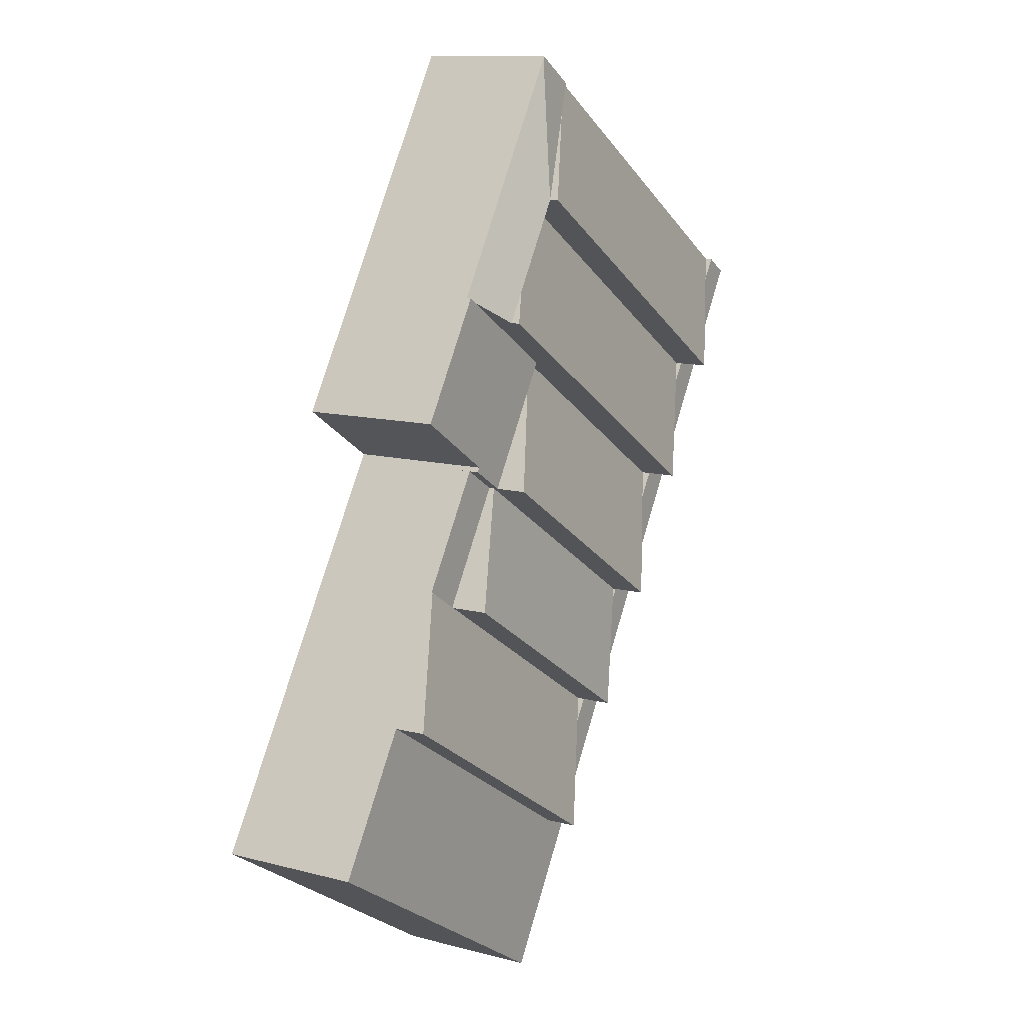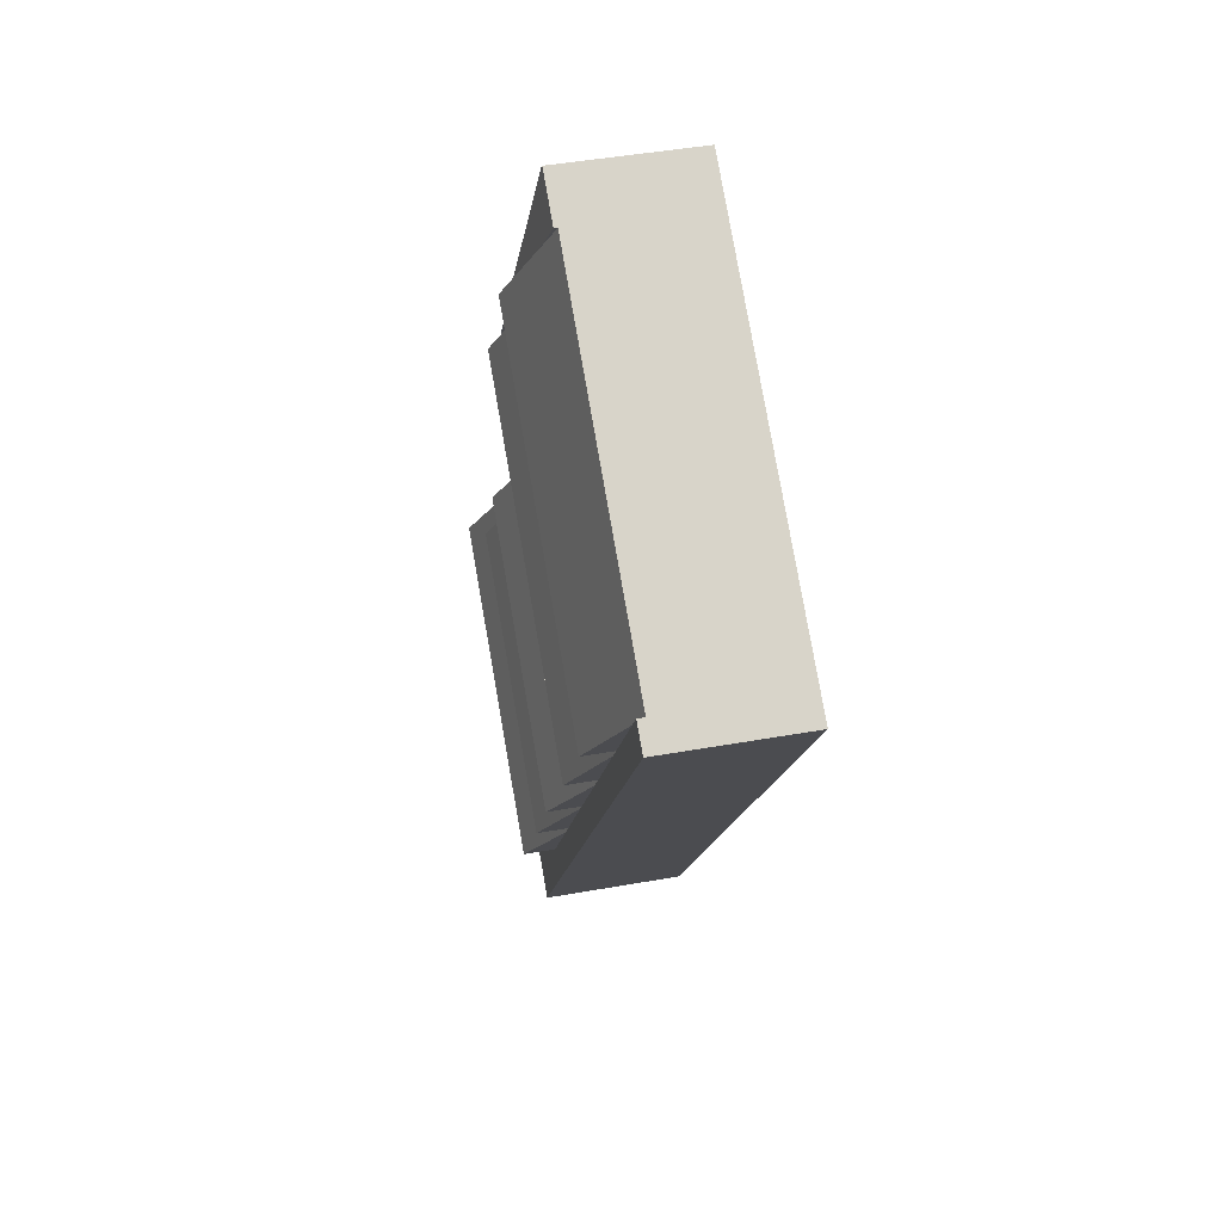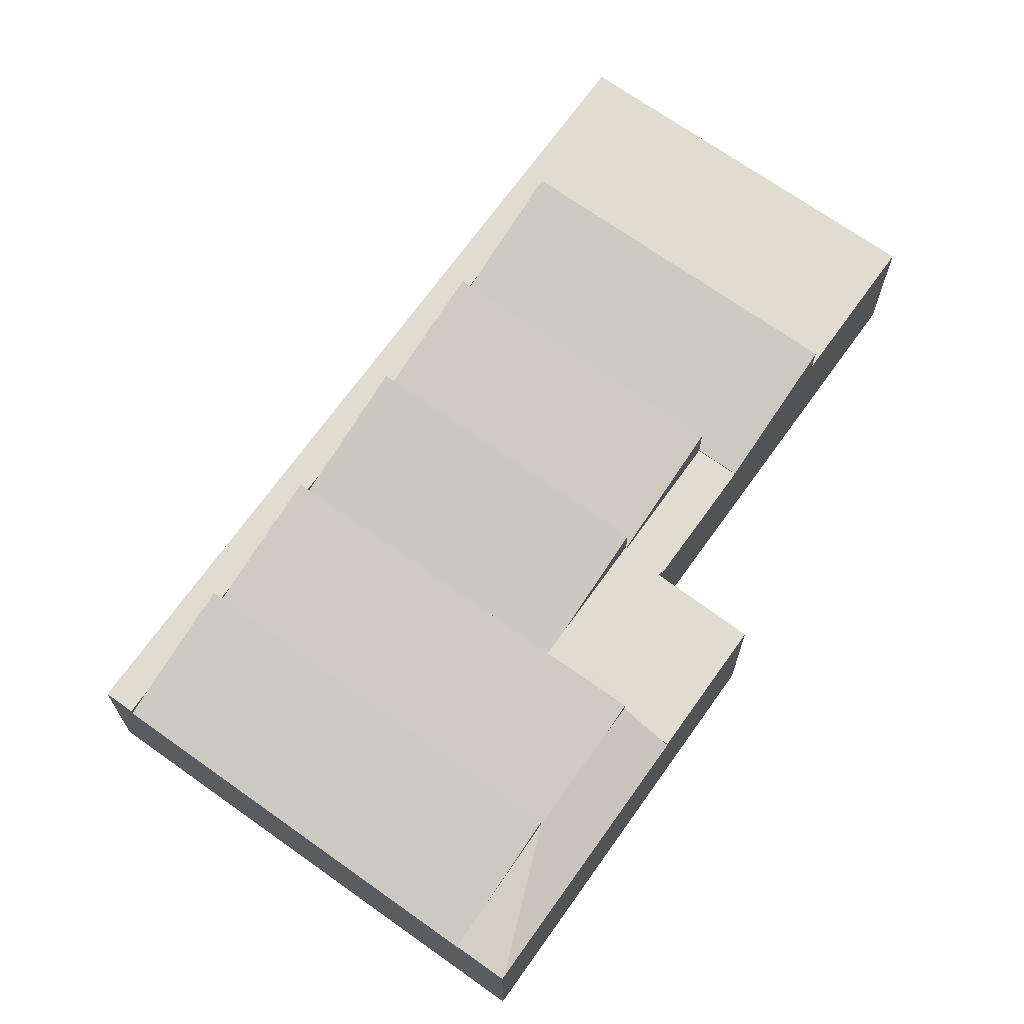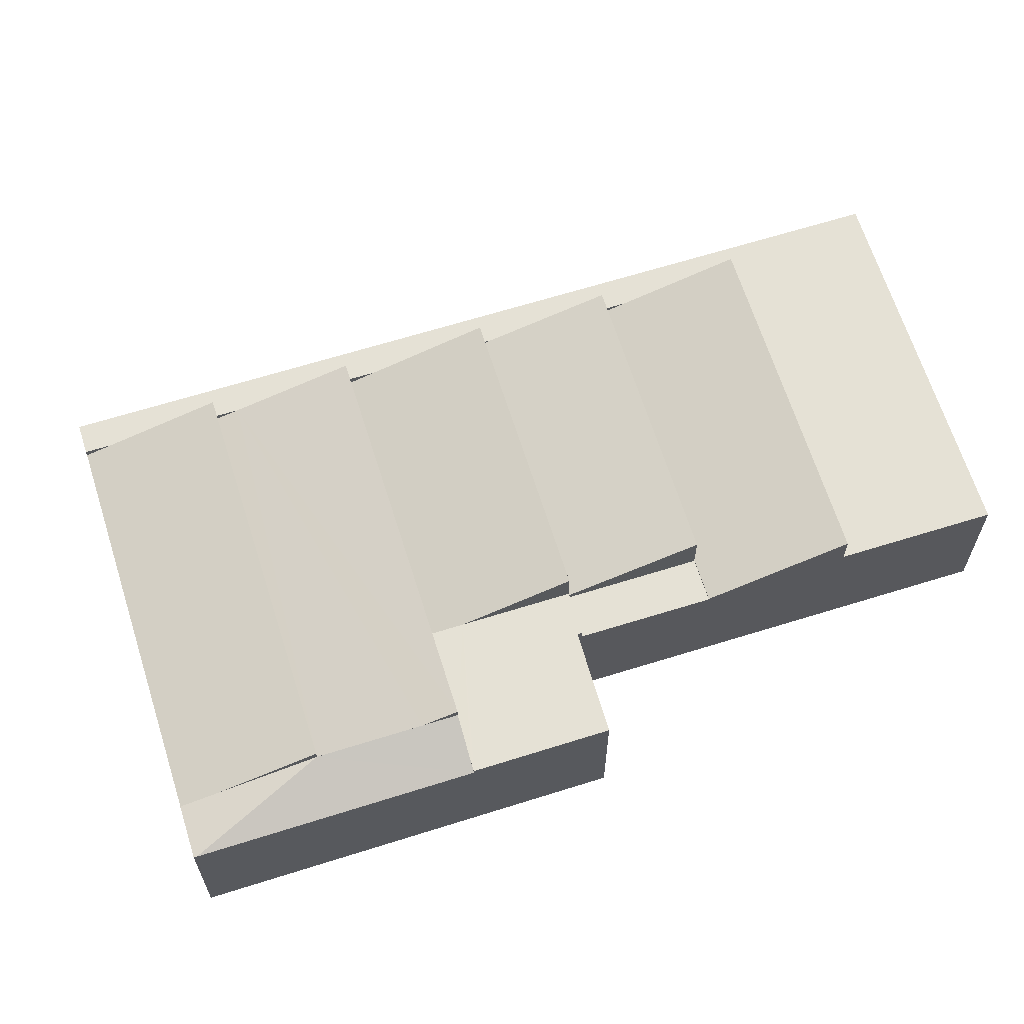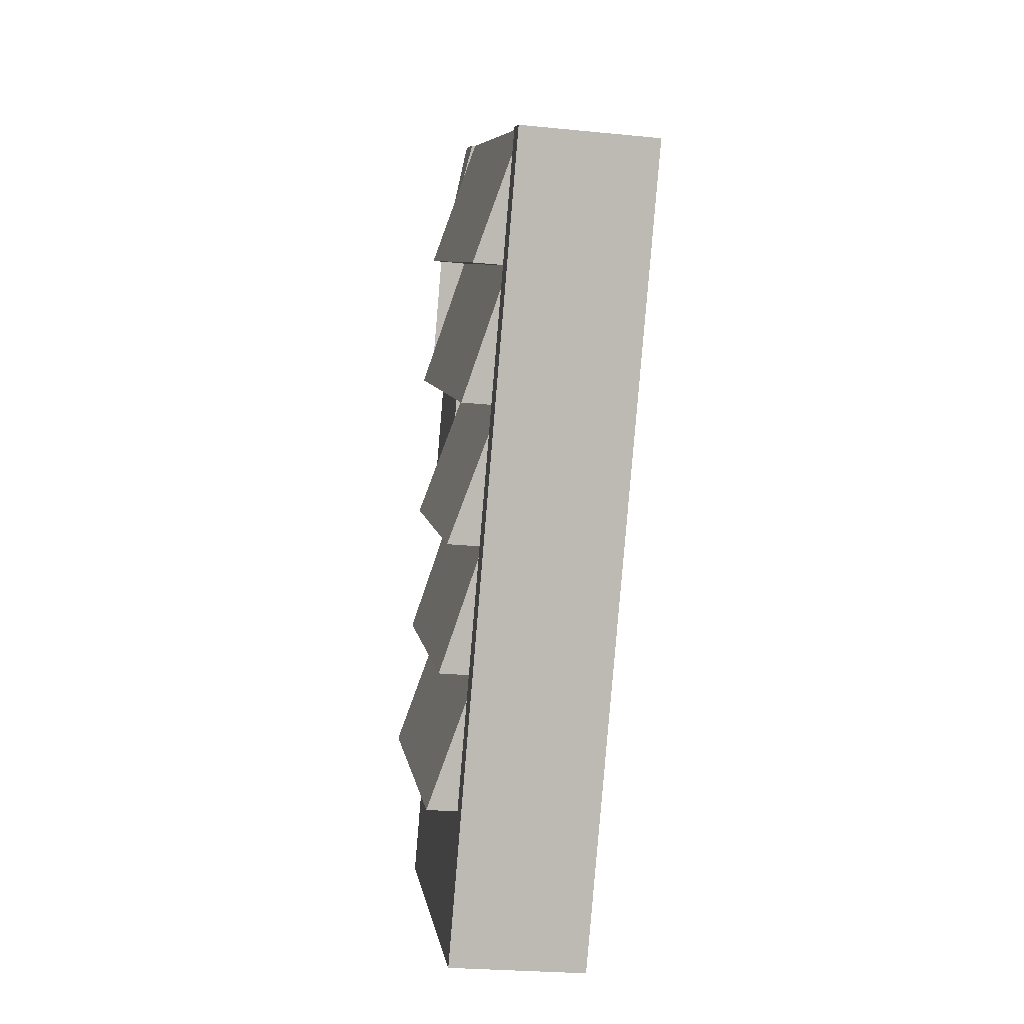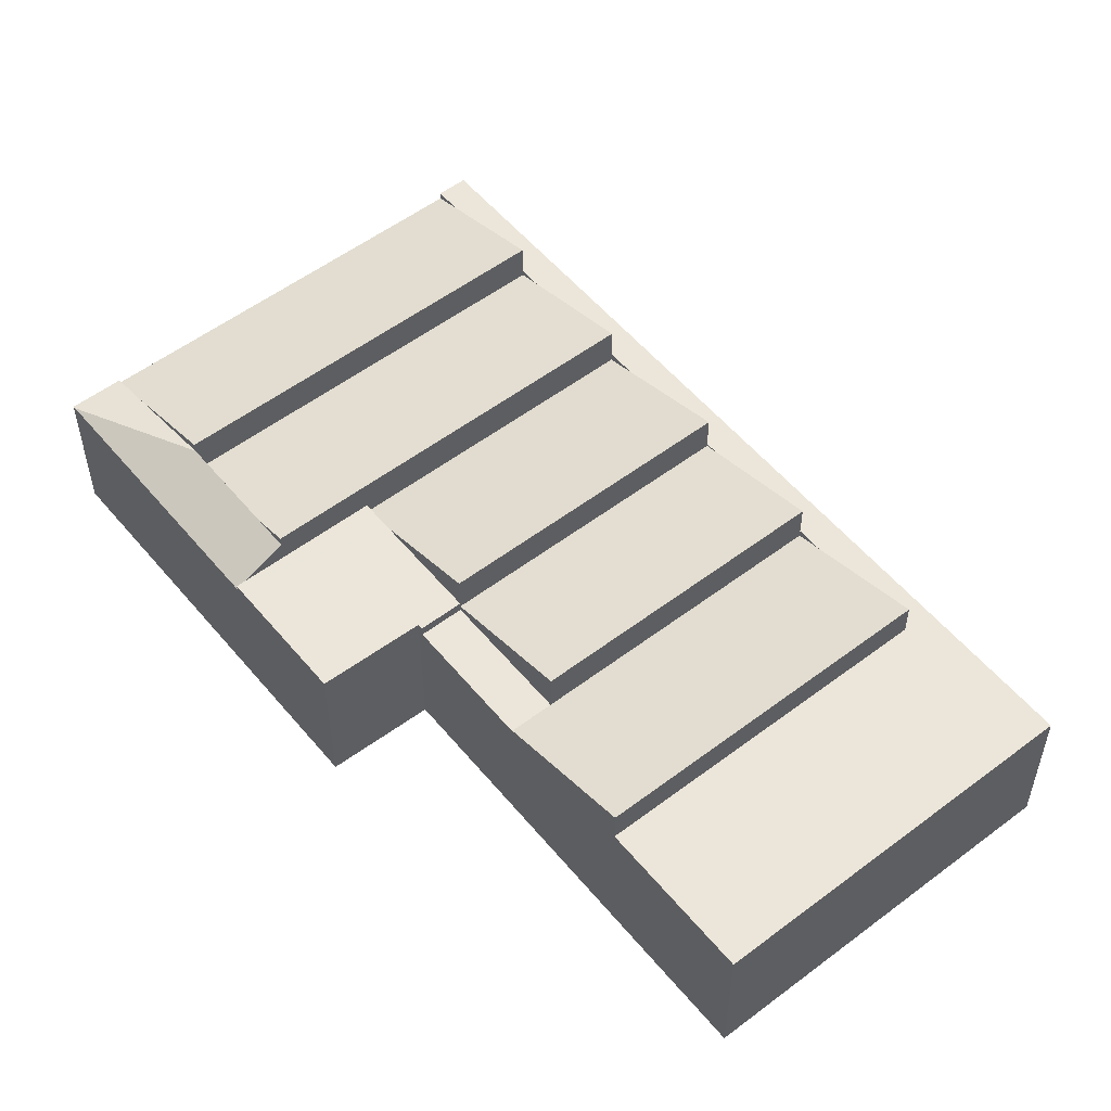
<metadata>
{"format":"obj","ext":"obj","renderer":"f3d","projection":"perspective","resolution":1024,"background":"white","views":[{"elev":11.8,"azim":122.1,"up":"+Z"},{"elev":45.2,"azim":-101.7,"up":"+Z"},{"elev":69.7,"azim":3.4,"up":"+Y"},{"elev":65.1,"azim":40.4,"up":"+Y"},{"elev":-25.8,"azim":-99.1,"up":"+Z"},{"elev":54.4,"azim":109.1,"up":"+Y"}]}
</metadata>
<code>
v  1.335 7.478 0.839
v  3.814 7.478 -6.083
v  0 7.478 4.579e-16
v  2.072 7.478 -0.338
v  5.149 7.478 -5.245
v  7.714 7.478 -12.3
v  5.784 7.478 -6.257
v  9.048 7.478 -11.46
v  11.71 7.478 -18.68
v  9.864 7.478 -12.76
v  13.05 7.478 -17.84
v  15.4 7.478 -24.56
v  13.38 7.478 -18.37
v  16.73 7.478 -23.72
v  19.35 7.478 -30.86
v  17.46 7.478 -24.87
v  20.68 7.478 -30.02
v  23.67 7.478 -37.75
v  33.88 7.478 -21.73
v  35.84 7.478 -20.5
v  40.17 7.478 -27.39
v  25 7.478 -36.91
v  38.2 7.478 -28.62
v  35.84 1.255e-15 -20.5
v  40.17 1.677e-15 -27.39
v  1.335 -5.137e-17 0.839
v  2.072 2.07e-17 -0.338
v  5.149 3.212e-16 -5.245
v  5.784 3.831e-16 -6.257
v  9.048 7.02e-16 -11.46
v  9.864 7.815e-16 -12.76
v  13.05 1.092e-15 -17.84
v  13.38 1.125e-15 -18.37
v  16.73 1.452e-15 -23.72
v  17.46 1.523e-15 -24.87
v  20.68 1.838e-15 -30.02
v  33.88 1.33e-15 -21.73
v  0 0 0
v  38.2 1.753e-15 -28.62
v  25 2.26e-15 -36.91
v  23.67 2.312e-15 -37.75
v  19.35 1.89e-15 -30.86
v  15.4 1.504e-15 -24.56
v  11.71 1.144e-15 -18.68
v  7.714 7.533e-16 -12.3
v  3.814 3.725e-16 -6.083
v  22.25 9.077 -3.172
v  9.048 9.077 -11.46
v  26.5 9.077 -0.499
v  25.52 8.597 1.063
v  22.6 7.167 5.72
v  5.149 7.167 -5.245
v  22.6 -3.502e-16 5.72
v  26.5 3.055e-17 -0.499
v  25.52 -6.509e-17 1.063
v  22.25 1.942e-16 -3.172
v  33.88 9.159 -21.73
v  20.68 9.159 -30.02
v  35.84 9.159 -20.5
v  31.88 7.101 -14.21
v  16.73 7.101 -23.72
v  29.93 7.101 -15.43
v  31.88 8.699e-16 -14.21
v  29.93 9.448e-16 -15.43
v  26.24 7.548 -9.548
v  28.04 7.548 -8.102
v  28.18 7.548 -8.331
v  30.33 7.548 -6.604
v  28.81 7.548 0.951
v  32.6 7.548 -5.122
v  23.19 7.548 -4.677
v  28.38 7.55 0.683
v  26.5 7.548 -0.499
v  22.25 7.548 -3.172
v  28.81 -5.823e-17 0.951
v  28.38 -4.182e-17 0.683
v  32.6 3.136e-16 -5.122
v  28.04 4.961e-16 -8.102
v  28.18 5.101e-16 -8.331
v  30.33 4.044e-16 -6.604
v  26.24 5.846e-16 -9.548
v  23.19 2.864e-16 -4.677
v  26.24 7.319 -9.548
v  13.05 7.319 -17.84
v  16.73 9.093 -23.72
v  29.93 9.093 -15.43
v  26.24 7.033 -9.548
v  31.88 7.033 -14.21
v  29.93 7.033 -15.43
v  28.18 7.033 -8.331
v  24.93 7.31 7.18
v  22.6 8.597 5.72
v  21.21 7.31 13.14
v  28.81 7.312 0.951
v  26.5 8.595 -0.499
v  19.85 7.649 10.1
v  18.79 7.281 11.8
v  21.13 7.281 13.27
v  21.13 -8.127e-16 13.27
v  21.21 -8.047e-16 13.14
v  24.93 -4.396e-16 7.18
v  18.79 -7.227e-16 11.8
v  19.85 -6.185e-16 10.1
v  18.79 7.095 11.8
v  1.335 7.095 0.839
v  5.149 9.077 -5.245
v  22.6 9.077 5.72
v  13.05 9.216 -17.84
v  26.24 9.216 -9.548
v  22.25 7.033 -3.172
v  9.048 7.033 -11.46
g defaultobject
f 1 2 3
f 2 1 4
f 2 4 5
f 2 5 6
f 6 5 7
f 6 7 8
f 6 8 9
f 9 8 10
f 9 10 11
f 9 11 12
f 12 11 13
f 12 13 14
f 12 14 15
f 15 14 16
f 15 16 17
f 15 17 18
f 18 17 19
f 18 19 20
f 18 20 21
f 18 21 22
f 22 21 23
f 24 21 20
f 21 24 25
f 26 4 1
f 4 26 5
f 5 26 27
f 5 27 28
f 5 28 7
f 7 28 8
f 8 28 29
f 8 29 30
f 8 30 10
f 10 30 11
f 11 30 31
f 11 31 32
f 11 32 13
f 13 32 14
f 14 32 33
f 14 33 34
f 14 34 16
f 16 34 17
f 17 34 35
f 17 35 36
f 36 19 17
f 19 36 37
f 19 37 20
f 20 37 24
f 38 1 3
f 1 38 26
f 25 23 21
f 23 25 22
f 22 25 39
f 22 39 40
f 22 40 18
f 18 40 41
f 41 15 18
f 15 41 42
f 15 42 12
f 12 42 43
f 12 43 9
f 9 43 44
f 9 44 6
f 6 44 45
f 6 45 2
f 2 45 46
f 2 46 3
f 3 46 38
f 38 46 26
f 27 26 46
f 28 27 46
f 45 28 46
f 29 28 45
f 30 29 45
f 44 30 45
f 31 30 44
f 32 31 44
f 43 32 44
f 33 32 43
f 34 33 43
f 42 34 43
f 35 34 42
f 36 35 42
f 41 36 42
f 37 36 41
f 40 37 41
f 24 37 40
f 39 24 40
f 25 24 39
f 7 47 48
f 47 7 49
f 49 7 50
f 50 7 51
f 51 7 52
f 28 51 52
f 51 28 53
f 53 50 51
f 50 53 49
f 49 53 54
f 54 53 55
f 54 47 49
f 47 54 48
f 48 54 56
f 48 56 30
f 30 7 48
f 7 30 52
f 52 30 28
f 28 30 29
f 56 29 30
f 29 56 28
f 28 56 53
f 53 56 54
f 53 54 55
f 16 57 58
f 57 16 59
f 59 16 60
f 60 16 61
f 60 61 62
f 62 63 60
f 63 62 61
f 63 61 64
f 64 61 34
f 60 24 59
f 24 60 63
f 24 57 59
f 57 24 58
f 58 24 36
f 36 24 37
f 36 16 58
f 16 36 61
f 61 36 34
f 34 36 35
f 64 24 63
f 24 64 37
f 37 64 34
f 37 34 36
f 36 34 35
f 65 66 67
f 68 69 70
f 69 68 66
f 69 66 65
f 69 65 71
f 69 71 72
f 72 71 73
f 73 71 74
f 56 73 74
f 73 56 69
f 69 56 75
f 75 56 54
f 75 54 76
f 69 72 73
f 75 70 69
f 70 75 77
f 78 67 66
f 67 78 79
f 77 68 70
f 68 77 66
f 66 77 78
f 78 77 80
f 79 65 67
f 65 79 81
f 81 71 65
f 71 81 74
f 74 81 56
f 56 81 82
f 79 82 81
f 82 79 78
f 82 78 80
f 82 80 77
f 82 77 56
f 56 77 75
f 56 75 54
f 54 75 76
f 83 13 84
f 13 83 85
f 85 83 86
f 83 64 86
f 64 83 81
f 64 85 86
f 85 64 34
f 34 13 85
f 13 34 84
f 84 34 32
f 32 34 33
f 32 83 84
f 83 32 81
f 32 64 81
f 64 32 33
f 64 33 34
f 87 88 89
f 88 87 90
f 81 90 87
f 90 81 79
f 79 88 90
f 88 79 63
f 63 89 88
f 89 63 64
f 64 87 89
f 87 64 81
f 81 63 79
f 63 81 64
f 91 92 93
f 92 91 94
f 92 94 72
f 92 72 95
f 92 95 50
f 96 93 92
f 93 96 97
f 93 97 98
f 99 93 98
f 93 99 91
f 91 99 94
f 94 99 100
f 94 100 101
f 94 101 75
f 72 54 95
f 54 72 94
f 54 94 75
f 54 75 76
f 54 50 95
f 50 54 92
f 92 54 96
f 96 54 55
f 96 55 53
f 96 53 97
f 97 53 102
f 102 53 103
f 102 98 97
f 98 102 99
f 101 76 75
f 76 101 54
f 54 101 55
f 55 101 53
f 53 101 100
f 53 100 103
f 103 100 102
f 102 100 99
f 104 4 105
f 4 104 106
f 106 104 107
f 107 104 96
f 102 96 104
f 96 102 107
f 107 102 53
f 53 102 103
f 53 106 107
f 106 53 28
f 28 4 106
f 4 28 105
f 105 28 26
f 26 28 27
f 26 104 105
f 104 26 102
f 103 28 53
f 28 103 102
f 28 102 26
f 28 26 27
f 108 71 109
f 71 108 110
f 110 108 10
f 110 10 111
f 30 110 111
f 110 30 56
f 71 81 109
f 81 71 110
f 81 110 56
f 81 56 82
f 81 108 109
f 108 81 32
f 32 10 108
f 10 32 111
f 111 32 30
f 30 32 31
f 82 32 81
f 32 82 56
f 32 56 31
f 31 56 30

</code>
